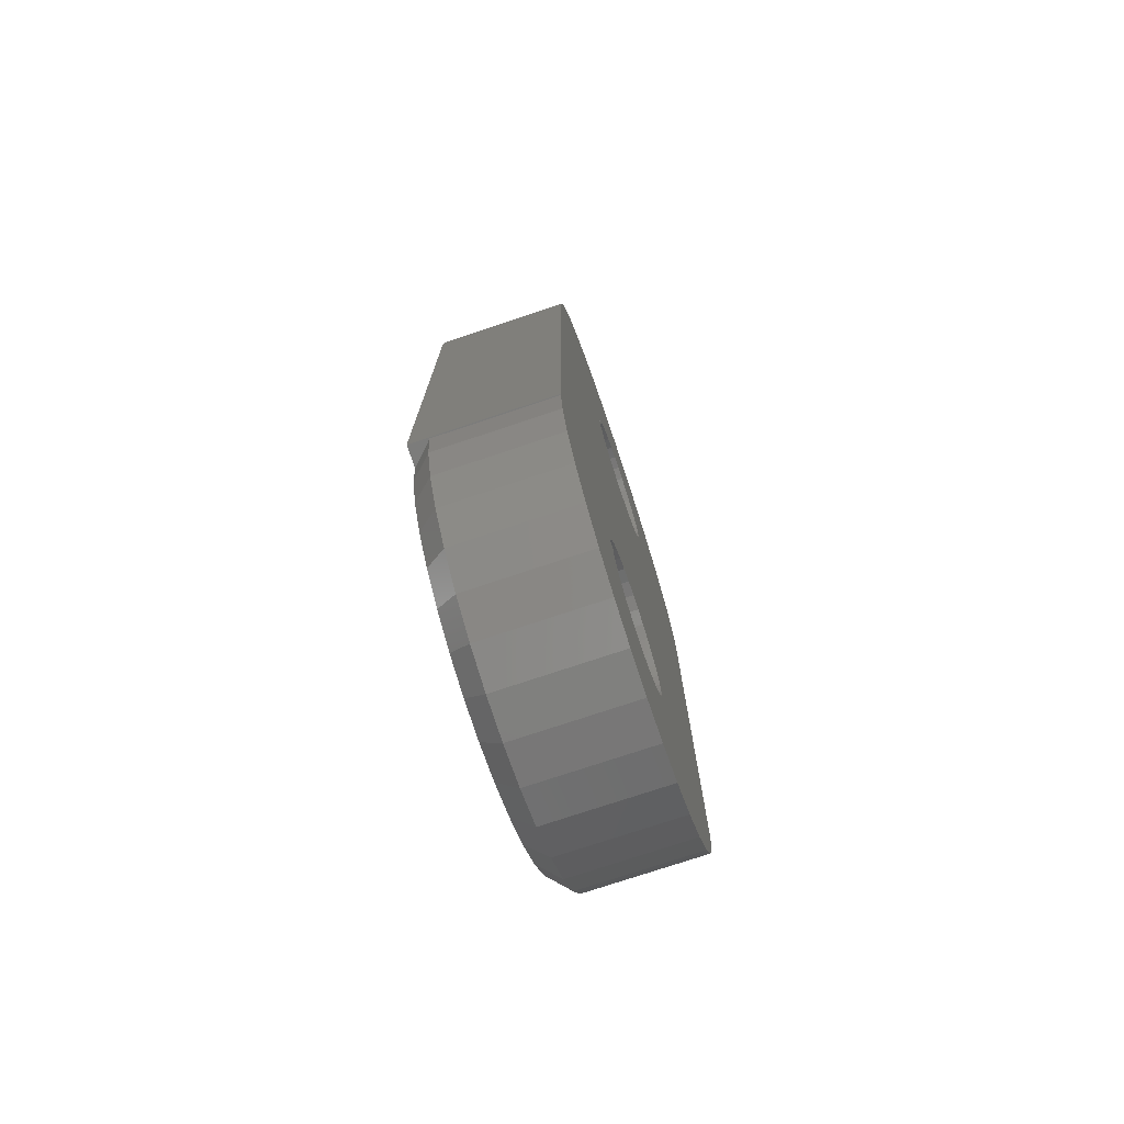
<metadata>
{"format":"stl","ext":"stl","renderer":"f3d","projection":"perspective","resolution":1024,"background":"white","views":[{"elev":-75.2,"azim":108.5,"up":"+Z"}]}
</metadata>
<code>
# stl→obj: 367 verts, 738 faces
v -0.1011 -0.2109 0.4085
v -0.1577 -0.2102 0.4297
v -0.167 -0.2109 0.4297
v 0.1577 -0.2102 0.4297
v 0.322 -0.2109 -0.4297
v 0.167 -0.2109 0.4297
v 0.1139 -0.2109 0.4297
v -0.09279 -0.2109 0.5686
v -0.06392 -0.2109 0.584
v -0.2959 -0.2109 0.5523
v -0.1181 -0.2109 0.5478
v -0.1032 -0.2109 0.4297
v -0.07141 -0.2109 -0.3529
v -0.05496 -0.2109 -0.3394
v 0.005345 -0.2109 0.3211
v -0.0362 -0.2109 -0.3294
v -0.01583 -0.2109 -0.3232
v 0.005345 -0.2109 -0.3211
v -0.1032 -0.2109 -0.4297
v -0.1011 -0.2109 -0.4085
v -0.1045 -0.2109 -0.4297
v -0.1025 -0.2109 -0.4501
v -0.2835 -0.2109 -0.4861
v -0.09657 -0.2109 -0.4697
v -0.08691 -0.2109 -0.4878
v 0.0821 -0.2109 -0.3529
v 0.06565 -0.2109 -0.3394
v 0.04689 -0.2109 -0.3294
v 0.02652 -0.2109 -0.3232
v 0.1139 -0.2109 -0.4297
v 0.1045 -0.2109 -0.4297
v 0.1025 -0.2109 -0.4501
v 0.2835 -0.2109 -0.4861
v 0.09657 -0.2109 -0.4697
v 0.08691 -0.2109 -0.4878
v 0.2891 -0.2109 -0.4297
v 0.1118 -0.2109 -0.4085
v -0.2891 -0.2109 -0.4297
v -0.3203 -0.2109 -0.4297
v -0.3203 -0.2109 0.4297
v -0.1638 -0.2109 0.4623
v -0.1543 -0.2109 0.4936
v -0.3142 -0.2109 0.4922
v 0.3203 -0.2109 0.4297
v 0.3142 -0.2109 0.4922
v 0.1543 -0.2109 0.4936
v 0.1638 -0.2109 0.4623
v 0.322 -0.2109 0.4297
v 0.02039 -0.2109 -0.5322
v -1.389e-17 -0.2109 -0.5342
v -1.77e-17 -0.2109 -0.7188
v 0.05639 -0.2109 -0.7132
v 0.1106 -0.2109 -0.6967
v 0.1606 -0.2109 -0.67
v 0.2044 -0.2109 -0.6341
v 0.2403 -0.2109 -0.5903
v 0.2671 -0.2109 -0.5403
v 0.03258 -0.2109 0.5935
v 0.06392 -0.2109 0.584
v 0.2663 -0.2109 0.6076
v 0.2265 -0.2109 0.6562
v 0.178 -0.2109 0.696
v 0.1226 -0.2109 0.7256
v 0.06249 -0.2109 0.7438
v 1.294e-16 -0.2109 0.75
v 1.184e-16 -0.2109 0.5967
v -0.06249 -0.2109 0.7438
v -0.1226 -0.2109 0.7256
v -0.178 -0.2109 0.696
v -0.2265 -0.2109 0.6562
v -0.2663 -0.2109 0.6076
v -0.03258 -0.2109 0.5935
v -0.1389 -0.2109 0.5225
v -0.09494 -0.2109 -0.3881
v -0.08491 -0.2109 -0.3694
v -0.01583 -0.2109 0.3232
v -0.0362 -0.2109 0.3294
v -0.05496 -0.2109 0.3394
v -0.07141 -0.2109 0.3529
v -0.08491 -0.2109 0.3694
v -0.09494 -0.2109 0.3881
v -0.2671 -0.2109 -0.5403
v -0.2403 -0.2109 -0.5903
v -0.02039 -0.2109 -0.5322
v -0.04 -0.2109 -0.5263
v -0.05807 -0.2109 -0.5166
v -0.07391 -0.2109 -0.5036
v -0.2044 -0.2109 -0.6341
v -0.1606 -0.2109 -0.67
v -0.1106 -0.2109 -0.6967
v -0.05639 -0.2109 -0.7132
v 0.1118 -0.2109 0.4085
v 0.1056 -0.2109 0.3881
v 0.0956 -0.2109 0.3694
v 0.0821 -0.2109 0.3529
v 0.06565 -0.2109 0.3394
v 0.04689 -0.2109 0.3294
v 0.02652 -0.2109 0.3232
v 0.0956 -0.2109 -0.3694
v 0.1056 -0.2109 -0.3881
v 0.07391 -0.2109 -0.5036
v 0.05807 -0.2109 -0.5166
v 0.04 -0.2109 -0.5263
v 0.2959 -0.2109 0.5523
v 0.09279 -0.2109 0.5686
v 0.1181 -0.2109 0.5478
v 0.1389 -0.2109 0.5225
v -0.3142 -9.259e-20 0.4922
v -0.05807 1.548e-17 0.5166
v -0.07391 1.388e-17 0.5036
v -0.08691 1.228e-17 0.4878
v -0.1011 6.23e-17 0.4085
v -0.1045 5.968e-17 0.4297
v -0.1032 6.336e-17 0.4297
v 0.005345 6.336e-17 0.3211
v -0.05496 1.554e-17 -0.3394
v -0.07141 1.388e-17 -0.3529
v -0.0362 1.714e-17 -0.3294
v -0.01583 1.861e-17 -0.3232
v 0.005345 1.99e-17 -0.3211
v -0.1045 8.076e-18 -0.4297
v -0.1011 9.143e-18 -0.4085
v -0.1032 1.205e-17 -0.4297
v 0.07391 2.208e-17 0.5036
v 0.05807 2.193e-17 0.5166
v 0.3142 3.479e-17 0.4922
v 0.08691 2.193e-17 0.4878
v 0.1045 1.968e-17 0.4297
v 0.1025 2.07e-17 0.4501
v 0.1139 7.181e-17 0.4297
v 0.06565 2.224e-17 -0.3394
v 0.0821 2.24e-17 -0.3529
v 0.04689 2.175e-17 -0.3294
v 0.02652 2.096e-17 -0.3232
v 0.1139 2.41e-17 -0.4297
v 0.1025 1.844e-17 -0.4501
v 0.1045 2.358e-17 -0.4297
v 0.08691 1.548e-17 -0.4878
v 0.09657 1.702e-17 -0.4697
v 0.3142 2.785e-17 -0.4922
v -0.3203 0 -0.4297
v -0.09494 6.152e-17 0.3881
v -0.08491 6.103e-17 0.3694
v -0.07141 6.087e-17 0.3529
v -0.05496 6.103e-17 0.3394
v -0.0362 6.152e-17 0.3294
v -0.01583 6.23e-17 0.3232
v -0.08491 1.222e-17 -0.3694
v -0.09494 1.062e-17 -0.3881
v -0.3142 -7.03e-18 -0.4922
v -0.3203 -3.903e-18 0.4297
v -0.09657 1.074e-17 0.4697
v -0.1025 9.319e-18 0.4501
v 0.3203 8.327e-17 0.4297
v 0.09657 2.146e-17 0.4697
v 0.3203 3.166e-17 -0.4297
v 0.1118 2.096e-17 -0.4085
v 0.1056 2.175e-17 -0.3881
v 0.0956 2.224e-17 -0.3694
v 0.02652 6.465e-17 0.3232
v 0.04689 6.613e-17 0.3294
v 0.06565 6.773e-17 0.3394
v 0.0821 6.939e-17 0.3529
v 0.0956 7.105e-17 0.3694
v 0.1056 7.265e-17 0.3881
v 0.1118 7.412e-17 0.4085
v 0.322 8.336e-17 0.4297
v 0.322 3.565e-17 -0.4297
v 0.02039 9.319e-18 -0.5322
v 0.2959 2.35e-17 -0.5523
v 0.2663 1.878e-17 -0.6076
v 0.2265 1.388e-17 -0.6562
v 0.178 8.972e-18 -0.696
v 0.1226 4.255e-18 -0.7256
v 0.06249 -9.259e-20 -0.7438
v -3.629e-16 -3.903e-18 -0.75
v -2.56e-17 8.076e-18 -0.5342
v 0.02039 2.07e-17 0.5322
v 1.28e-17 1.968e-17 0.5342
v 1.177e-16 3.166e-17 0.75
v 0.06249 3.479e-17 0.7438
v 0.1226 3.711e-17 0.7256
v 0.178 3.854e-17 0.696
v 0.2265 3.902e-17 0.6562
v 0.2663 3.854e-17 0.6076
v 0.2959 3.711e-17 0.5523
v -0.2959 4.255e-18 0.5523
v -0.2663 8.972e-18 0.6076
v -0.2265 1.388e-17 0.6562
v -0.178 1.878e-17 0.696
v -0.1226 2.35e-17 0.7256
v -0.06249 2.785e-17 0.7438
v -0.02039 1.844e-17 0.5322
v -0.04 1.702e-17 0.5263
v -0.1025 7.055e-18 -0.4501
v -0.09657 6.297e-18 -0.4697
v -0.08691 5.83e-18 -0.4878
v -0.07391 5.672e-18 -0.5036
v -0.2959 -9.354e-18 -0.5523
v -0.05807 5.83e-18 -0.5166
v -0.04 6.297e-18 -0.5263
v -0.02039 7.055e-18 -0.5322
v -0.2663 -1.079e-17 -0.6076
v -0.06249 -7.03e-18 -0.7438
v -0.1226 -9.354e-18 -0.7256
v -0.178 -1.079e-17 -0.696
v -0.2265 -1.127e-17 -0.6562
v 0.04 2.146e-17 0.5263
v 0.04 1.074e-17 -0.5263
v 0.05807 1.228e-17 -0.5166
v 0.07391 1.388e-17 -0.5036
v -0.3203 -0.1797 -0.4297
v 0.3203 -0.1797 -0.4297
v 0.1481 -0.208 0.4297
v 0.1389 -0.2043 0.4297
v 0.1305 -0.1992 0.4297
v 0.123 -0.1928 0.4297
v 0.1166 -0.1853 0.4297
v 0.1139 -0.1814 0.4297
v -0.1045 -0.1484 0.4297
v -0.1053 -0.1582 0.4297
v -0.1076 -0.1678 0.4297
v -0.1114 -0.1769 0.4297
v -0.1166 -0.1853 0.4297
v -0.123 -0.1928 0.4297
v -0.1305 -0.1992 0.4297
v -0.1389 -0.2043 0.4297
v -0.1481 -0.208 0.4297
v 0.11 -0.174 0.4297
v 0.1071 -0.1663 0.4297
v 0.1053 -0.1582 0.4297
v 0.1045 -0.1484 0.4297
v -3.53e-16 -0.1797 -0.75
v 0.06249 -0.1797 -0.7438
v 0.2663 -0.1797 -0.6076
v 0.2265 -0.1797 -0.6562
v 0.178 -0.1797 -0.696
v 0.2959 -0.1797 -0.5523
v 0.3142 -0.1797 -0.4922
v -0.2265 -0.1797 -0.6562
v -0.178 -0.1797 -0.696
v -0.2663 -0.1797 -0.6076
v -0.2959 -0.1797 -0.5523
v -0.3142 -0.1797 -0.4922
v -0.06249 -0.1797 -0.7438
v -0.1226 -0.1797 -0.7256
v 0.1226 -0.1797 -0.7256
v 0.1519 -0.2097 0.4599
v -0.1025 -0.1484 0.4501
v -0.1037 -0.1606 0.4503
v -0.1072 -0.1724 0.451
v -0.1128 -0.1832 0.4521
v -0.1205 -0.1926 0.4537
v -0.1298 -0.2004 0.4555
v -0.1404 -0.2062 0.4576
v -0.1519 -0.2097 0.4599
v 0.1025 -0.1484 0.4501
v 0.1037 -0.1606 0.4503
v 0.1072 -0.1724 0.451
v 0.1128 -0.1832 0.4521
v 0.1205 -0.1926 0.4537
v 0.1298 -0.2004 0.4555
v 0.1404 -0.2062 0.4576
v 0.09657 -0.1484 0.4697
v 0.09768 -0.1606 0.4701
v 0.101 -0.1724 0.4715
v 0.1063 -0.1832 0.4737
v 0.1135 -0.1926 0.4767
v 0.1222 -0.2004 0.4803
v 0.1322 -0.2062 0.4845
v 0.143 -0.2097 0.4889
v 0.08691 -0.1484 0.4878
v 0.08791 -0.1606 0.4884
v 0.09086 -0.1724 0.4904
v 0.09567 -0.1832 0.4936
v 0.1021 -0.1926 0.4979
v 0.11 -0.2004 0.5032
v 0.119 -0.2062 0.5092
v 0.1287 -0.2097 0.5157
v 0.07391 -0.1484 0.5036
v 0.07476 -0.1606 0.5044
v 0.07727 -0.1724 0.507
v 0.08136 -0.1832 0.511
v 0.08685 -0.1926 0.5165
v 0.09355 -0.2004 0.5232
v 0.1012 -0.2062 0.5309
v 0.1095 -0.2097 0.5392
v 0.05807 -0.1484 0.5166
v 0.05874 -0.1606 0.5176
v 0.06071 -0.1724 0.5206
v 0.06392 -0.1832 0.5254
v 0.06824 -0.1926 0.5318
v 0.0735 -0.2004 0.5397
v 0.07951 -0.2062 0.5487
v 0.08602 -0.2097 0.5584
v 0.04 -0.1484 0.5263
v 0.04046 -0.1606 0.5274
v 0.04182 -0.1724 0.5306
v 0.04403 -0.1832 0.536
v 0.047 -0.1926 0.5432
v 0.05063 -0.2004 0.5519
v 0.05476 -0.2062 0.5619
v 0.05925 -0.2097 0.5727
v 0.02039 -0.1484 0.5322
v 0.02063 -0.1606 0.5334
v 0.02132 -0.1724 0.5369
v 0.02245 -0.1832 0.5425
v 0.02396 -0.1926 0.5502
v 0.02581 -0.2004 0.5594
v 0.02792 -0.2062 0.57
v 0.03021 -0.2097 0.5815
v -2.169e-18 -0.1484 0.5342
v 2.082e-17 -0.1606 0.5354
v 3.469e-17 -0.1724 0.539
v 4.163e-17 -0.1832 0.5447
v 3.469e-17 -0.1926 0.5525
v 4.163e-17 -0.2004 0.562
v 4.163e-17 -0.2062 0.5728
v 4.163e-17 -0.2097 0.5845
v -0.02039 -0.1484 0.5322
v -0.02063 -0.1606 0.5334
v -0.02132 -0.1724 0.5369
v -0.02245 -0.1832 0.5425
v -0.02396 -0.1926 0.5502
v -0.02581 -0.2004 0.5594
v -0.02792 -0.2062 0.57
v -0.03021 -0.2097 0.5815
v -0.04 -0.1484 0.5263
v -0.04046 -0.1606 0.5274
v -0.04182 -0.1724 0.5306
v -0.04403 -0.1832 0.536
v -0.047 -0.1926 0.5432
v -0.05063 -0.2004 0.5519
v -0.05476 -0.2062 0.5619
v -0.05925 -0.2097 0.5727
v -0.05807 -0.1484 0.5166
v -0.05874 -0.1606 0.5176
v -0.06071 -0.1724 0.5206
v -0.06392 -0.1832 0.5254
v -0.06824 -0.1926 0.5318
v -0.0735 -0.2004 0.5397
v -0.07951 -0.2062 0.5487
v -0.08602 -0.2097 0.5584
v -0.07391 -0.1484 0.5036
v -0.07476 -0.1606 0.5044
v -0.07727 -0.1724 0.507
v -0.08136 -0.1832 0.511
v -0.08685 -0.1926 0.5165
v -0.09355 -0.2004 0.5232
v -0.1012 -0.2062 0.5309
v -0.1095 -0.2097 0.5392
v -0.08691 -0.1484 0.4878
v -0.08791 -0.1606 0.4884
v -0.09086 -0.1724 0.4904
v -0.09567 -0.1832 0.4936
v -0.1021 -0.1926 0.4979
v -0.11 -0.2004 0.5032
v -0.119 -0.2062 0.5092
v -0.1287 -0.2097 0.5157
v -0.09657 -0.1484 0.4697
v -0.09768 -0.1606 0.4701
v -0.101 -0.1724 0.4715
v -0.1063 -0.1832 0.4737
v -0.1135 -0.1926 0.4767
v -0.1222 -0.2004 0.4803
v -0.1322 -0.2062 0.4845
v -0.143 -0.2097 0.4889
f 1 2 3
f 4 5 6
f 5 4 7
f 8 9 10
f 8 10 11
f 2 1 12
f 13 14 15
f 14 16 15
f 16 17 15
f 17 18 15
f 19 20 21
f 22 23 24
f 24 23 25
f 26 15 27
f 27 15 28
f 28 15 29
f 29 15 18
f 30 31 32
f 33 32 34
f 34 35 33
f 36 5 37
f 36 37 30
f 36 30 32
f 36 32 33
f 38 23 22
f 38 22 21
f 38 21 20
f 38 20 39
f 40 39 1
f 40 1 3
f 40 3 41
f 40 41 42
f 40 42 43
f 44 45 46
f 44 46 47
f 44 47 6
f 44 6 5
f 44 5 48
f 49 50 51
f 49 51 52
f 49 52 53
f 49 53 54
f 49 54 55
f 49 55 56
f 49 56 57
f 58 59 60
f 58 60 61
f 58 61 62
f 58 62 63
f 58 63 64
f 58 64 65
f 58 65 66
f 66 65 67
f 66 67 68
f 66 68 69
f 66 69 70
f 66 70 71
f 71 10 9
f 71 9 72
f 71 72 66
f 43 42 73
f 43 73 11
f 43 11 10
f 39 20 74
f 39 74 75
f 39 75 13
f 39 13 15
f 39 15 76
f 39 76 77
f 39 77 78
f 39 78 79
f 39 79 80
f 39 80 81
f 39 81 1
f 82 83 50
f 82 50 84
f 82 84 85
f 82 85 86
f 82 86 87
f 82 87 25
f 82 25 23
f 50 83 88
f 50 88 89
f 50 89 90
f 50 90 91
f 50 91 51
f 5 7 92
f 5 92 93
f 5 93 94
f 5 94 95
f 5 95 96
f 5 96 97
f 5 97 98
f 5 98 15
f 5 15 26
f 5 26 99
f 5 99 100
f 5 100 37
f 57 33 35
f 57 35 101
f 57 101 102
f 57 102 103
f 57 103 49
f 60 59 104
f 104 59 105
f 104 105 106
f 104 106 45
f 45 106 107
f 45 107 46
f 108 109 110
f 111 108 110
f 112 113 114
f 115 116 117
f 115 118 116
f 115 119 118
f 115 120 119
f 121 122 123
f 124 125 126
f 126 127 124
f 128 129 130
f 131 115 132
f 133 115 131
f 134 115 133
f 120 115 134
f 135 136 137
f 138 139 140
f 141 112 142
f 141 142 143
f 141 143 144
f 141 144 145
f 141 145 146
f 141 146 147
f 141 147 115
f 141 115 117
f 141 117 148
f 141 148 149
f 141 149 122
f 141 122 121
f 141 121 150
f 151 108 111
f 151 111 152
f 151 152 153
f 151 153 113
f 151 113 112
f 151 112 141
f 154 130 129
f 154 129 155
f 154 155 127
f 154 127 126
f 156 140 139
f 156 139 136
f 156 136 135
f 156 135 157
f 156 157 158
f 156 158 159
f 156 159 132
f 156 132 115
f 156 115 160
f 156 160 161
f 156 161 162
f 156 162 163
f 156 163 164
f 156 164 165
f 156 165 166
f 156 166 130
f 156 130 154
f 156 154 167
f 156 167 168
f 169 170 171
f 169 171 172
f 169 172 173
f 169 173 174
f 169 174 175
f 169 175 176
f 169 176 177
f 178 179 180
f 178 180 181
f 178 181 182
f 178 182 183
f 178 183 184
f 178 184 185
f 178 185 186
f 179 187 188
f 179 188 189
f 179 189 190
f 179 190 191
f 179 191 192
f 179 192 180
f 187 179 193
f 187 193 194
f 187 194 109
f 187 109 108
f 150 121 195
f 150 195 196
f 150 196 197
f 150 197 198
f 150 198 199
f 199 198 200
f 199 200 201
f 199 201 202
f 199 202 177
f 199 177 203
f 177 176 204
f 177 204 205
f 177 205 206
f 177 206 207
f 177 207 203
f 186 126 125
f 186 125 208
f 186 208 178
f 170 169 209
f 170 209 210
f 170 210 211
f 170 211 138
f 170 138 140
f 5 168 48
f 48 168 167
f 38 39 212
f 21 121 19
f 19 121 123
f 5 36 213
f 5 213 156
f 5 156 168
f 48 167 44
f 44 167 154
f 7 4 214
f 7 214 215
f 7 215 216
f 7 216 217
f 7 217 218
f 7 218 219
f 12 114 113
f 12 113 220
f 12 220 221
f 12 221 222
f 12 222 223
f 12 223 224
f 12 224 225
f 12 225 226
f 12 226 227
f 12 227 228
f 12 228 2
f 30 135 31
f 31 135 137
f 130 219 229
f 130 229 230
f 130 230 231
f 130 231 232
f 130 232 128
f 51 91 233
f 233 234 51
f 235 55 236
f 236 55 54
f 236 54 237
f 55 235 56
f 56 235 238
f 56 238 57
f 57 238 239
f 57 239 33
f 33 239 213
f 33 213 36
f 83 240 88
f 88 240 241
f 88 241 89
f 240 83 242
f 242 83 82
f 242 82 243
f 243 82 23
f 243 23 244
f 244 23 38
f 244 38 212
f 233 91 245
f 245 91 90
f 245 90 246
f 246 90 89
f 246 89 241
f 51 234 52
f 52 234 247
f 52 247 53
f 53 247 237
f 53 237 54
f 156 213 140
f 140 213 239
f 140 239 170
f 170 239 238
f 170 238 171
f 171 238 235
f 171 235 172
f 172 235 236
f 172 236 173
f 173 236 237
f 173 237 174
f 174 237 247
f 174 247 175
f 175 247 234
f 175 234 176
f 176 234 233
f 176 233 204
f 204 233 245
f 204 245 205
f 205 245 246
f 205 246 206
f 206 246 241
f 206 241 207
f 207 241 240
f 207 240 203
f 203 240 242
f 203 242 199
f 199 242 243
f 199 243 150
f 150 243 244
f 150 244 141
f 141 244 212
f 177 49 169
f 169 49 103
f 169 103 209
f 209 103 102
f 209 102 210
f 210 102 101
f 210 101 211
f 211 101 35
f 211 35 138
f 138 35 34
f 138 34 139
f 139 34 32
f 139 32 136
f 136 32 31
f 136 31 137
f 49 177 50
f 50 177 202
f 50 202 84
f 84 202 201
f 84 201 85
f 85 201 200
f 85 200 86
f 86 200 198
f 86 198 87
f 87 198 197
f 87 197 25
f 25 197 196
f 25 196 24
f 24 196 195
f 24 195 22
f 22 195 121
f 22 121 21
f 6 248 4
f 6 47 248
f 220 249 221
f 249 250 221
f 222 221 250
f 250 251 222
f 223 222 251
f 251 252 223
f 223 252 224
f 224 252 253
f 227 226 254
f 254 255 227
f 228 227 255
f 255 256 228
f 228 256 2
f 2 256 41
f 3 2 41
f 232 231 257
f 257 231 258
f 258 231 230
f 258 230 259
f 230 229 259
f 260 218 261
f 262 216 215
f 262 215 263
f 263 215 214
f 263 214 248
f 214 4 248
f 219 218 260
f 219 260 259
f 219 259 229
f 254 226 253
f 253 226 225
f 253 225 224
f 216 262 217
f 217 262 261
f 217 261 218
f 264 257 265
f 265 257 258
f 265 258 266
f 266 258 259
f 266 259 267
f 267 259 260
f 267 260 268
f 268 260 261
f 268 261 269
f 269 261 262
f 269 262 270
f 270 262 263
f 270 263 271
f 271 263 248
f 271 248 46
f 46 248 47
f 272 264 273
f 273 264 265
f 273 265 274
f 274 265 266
f 274 266 275
f 275 266 267
f 275 267 276
f 276 267 268
f 276 268 277
f 277 268 269
f 277 269 278
f 278 269 270
f 278 270 279
f 279 270 271
f 279 271 107
f 107 271 46
f 280 272 281
f 281 272 273
f 281 273 282
f 282 273 274
f 282 274 283
f 283 274 275
f 283 275 284
f 284 275 276
f 284 276 285
f 285 276 277
f 285 277 286
f 286 277 278
f 286 278 287
f 287 278 279
f 287 279 106
f 106 279 107
f 288 280 289
f 289 280 281
f 289 281 290
f 290 281 282
f 290 282 291
f 291 282 283
f 291 283 292
f 292 283 284
f 292 284 293
f 293 284 285
f 293 285 294
f 294 285 286
f 294 286 295
f 295 286 287
f 295 287 105
f 105 287 106
f 296 288 297
f 297 288 289
f 297 289 298
f 298 289 290
f 298 290 299
f 299 290 291
f 299 291 300
f 300 291 292
f 300 292 301
f 301 292 293
f 301 293 302
f 302 293 294
f 302 294 303
f 303 294 295
f 303 295 59
f 59 295 105
f 304 296 305
f 305 296 297
f 305 297 306
f 306 297 298
f 306 298 307
f 307 298 299
f 307 299 308
f 308 299 300
f 308 300 309
f 309 300 301
f 309 301 310
f 310 301 302
f 310 302 311
f 311 302 303
f 311 303 58
f 58 303 59
f 312 304 313
f 313 304 305
f 313 305 314
f 314 305 306
f 314 306 315
f 315 306 307
f 315 307 316
f 316 307 308
f 316 308 317
f 317 308 309
f 317 309 318
f 318 309 310
f 318 310 319
f 319 310 311
f 319 311 66
f 66 311 58
f 320 312 321
f 321 312 313
f 321 313 322
f 322 313 314
f 322 314 323
f 323 314 315
f 323 315 324
f 324 315 316
f 324 316 325
f 325 316 317
f 325 317 326
f 326 317 318
f 326 318 327
f 327 318 319
f 327 319 72
f 72 319 66
f 328 320 329
f 329 320 321
f 329 321 330
f 330 321 322
f 330 322 331
f 331 322 323
f 331 323 332
f 332 323 324
f 332 324 333
f 333 324 325
f 333 325 334
f 334 325 326
f 334 326 335
f 335 326 327
f 335 327 9
f 9 327 72
f 336 328 337
f 337 328 329
f 337 329 338
f 338 329 330
f 338 330 339
f 339 330 331
f 339 331 340
f 340 331 332
f 340 332 341
f 341 332 333
f 341 333 342
f 342 333 334
f 342 334 343
f 343 334 335
f 343 335 8
f 8 335 9
f 344 336 345
f 345 336 337
f 345 337 346
f 346 337 338
f 346 338 347
f 347 338 339
f 347 339 348
f 348 339 340
f 348 340 349
f 349 340 341
f 349 341 350
f 350 341 342
f 350 342 351
f 351 342 343
f 351 343 11
f 11 343 8
f 352 344 353
f 353 344 345
f 353 345 354
f 354 345 346
f 354 346 355
f 355 346 347
f 355 347 356
f 356 347 348
f 356 348 357
f 357 348 349
f 357 349 358
f 358 349 350
f 358 350 359
f 359 350 351
f 359 351 73
f 73 351 11
f 360 352 361
f 361 352 353
f 361 353 362
f 362 353 354
f 362 354 363
f 363 354 355
f 363 355 364
f 364 355 356
f 364 356 365
f 365 356 357
f 365 357 366
f 366 357 358
f 366 358 367
f 367 358 359
f 367 359 42
f 42 359 73
f 249 360 250
f 250 360 361
f 250 361 251
f 251 361 362
f 251 362 252
f 252 362 363
f 252 363 253
f 253 363 364
f 253 364 254
f 254 364 365
f 254 365 255
f 255 365 366
f 255 366 256
f 256 366 367
f 256 367 41
f 41 367 42
f 179 320 193
f 193 320 328
f 193 328 194
f 194 328 336
f 194 336 109
f 109 336 344
f 109 344 110
f 110 344 352
f 110 352 111
f 111 352 360
f 111 360 152
f 152 360 249
f 152 249 153
f 153 249 220
f 153 220 113
f 320 179 312
f 312 179 178
f 312 178 304
f 304 178 208
f 304 208 296
f 296 208 125
f 296 125 288
f 288 125 124
f 288 124 280
f 280 124 127
f 280 127 272
f 272 127 155
f 272 155 264
f 264 155 129
f 264 129 257
f 257 129 128
f 257 128 232
f 151 40 108
f 108 40 43
f 108 43 187
f 187 43 10
f 187 10 188
f 188 10 71
f 188 71 189
f 189 71 70
f 189 70 190
f 190 70 69
f 190 69 191
f 191 69 68
f 191 68 192
f 192 68 67
f 192 67 180
f 180 67 65
f 180 65 181
f 181 65 64
f 181 64 182
f 182 64 63
f 182 63 183
f 183 63 62
f 183 62 184
f 184 62 61
f 184 61 185
f 185 61 60
f 185 60 186
f 186 60 104
f 186 104 126
f 126 104 45
f 126 45 154
f 154 45 44
f 151 141 40
f 40 141 212
f 40 212 39
f 219 92 7
f 115 98 160
f 160 98 97
f 160 97 161
f 161 97 96
f 161 96 162
f 162 96 95
f 162 95 163
f 163 95 94
f 163 94 164
f 164 94 93
f 164 93 165
f 165 93 92
f 165 92 166
f 166 92 219
f 166 219 130
f 98 115 15
f 15 115 147
f 15 147 76
f 76 147 146
f 76 146 77
f 77 146 145
f 77 145 78
f 78 145 144
f 78 144 79
f 79 144 143
f 79 143 80
f 80 143 142
f 80 142 81
f 81 142 112
f 81 112 1
f 1 112 114
f 1 114 12
f 120 17 119
f 119 17 16
f 119 16 118
f 118 16 14
f 118 14 116
f 116 14 13
f 116 13 117
f 117 13 75
f 117 75 148
f 148 75 74
f 148 74 149
f 149 74 20
f 149 20 122
f 122 20 19
f 122 19 123
f 17 120 18
f 18 120 134
f 18 134 29
f 29 134 133
f 29 133 28
f 28 133 131
f 28 131 27
f 27 131 132
f 27 132 26
f 26 132 159
f 26 159 99
f 99 159 158
f 99 158 100
f 100 158 157
f 100 157 37
f 37 157 135
f 37 135 30

</code>
